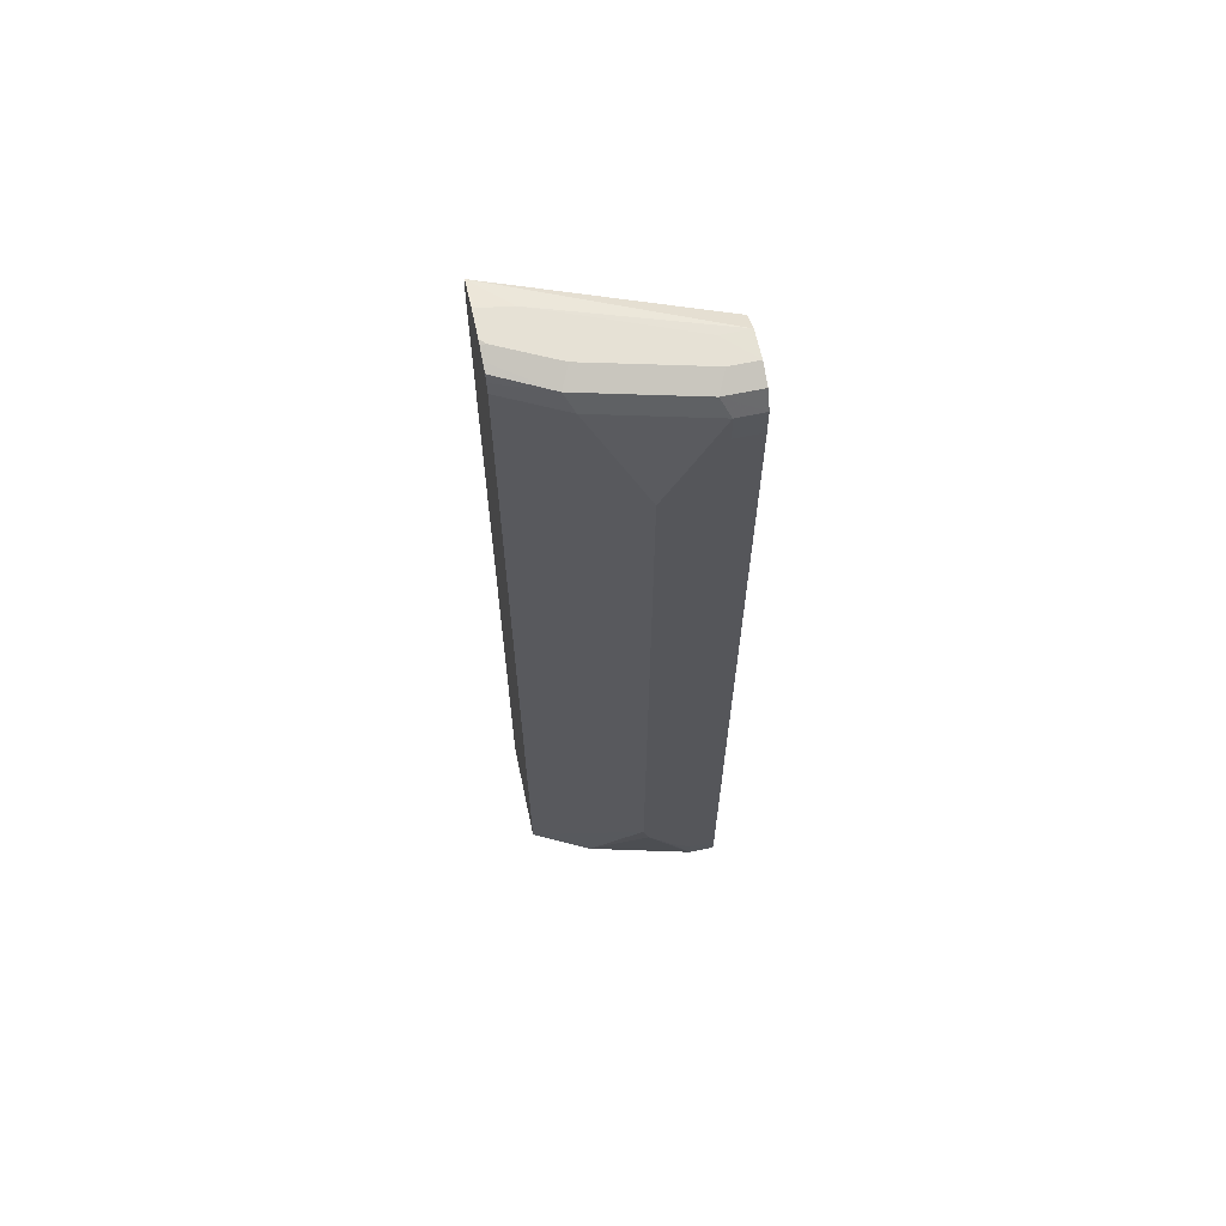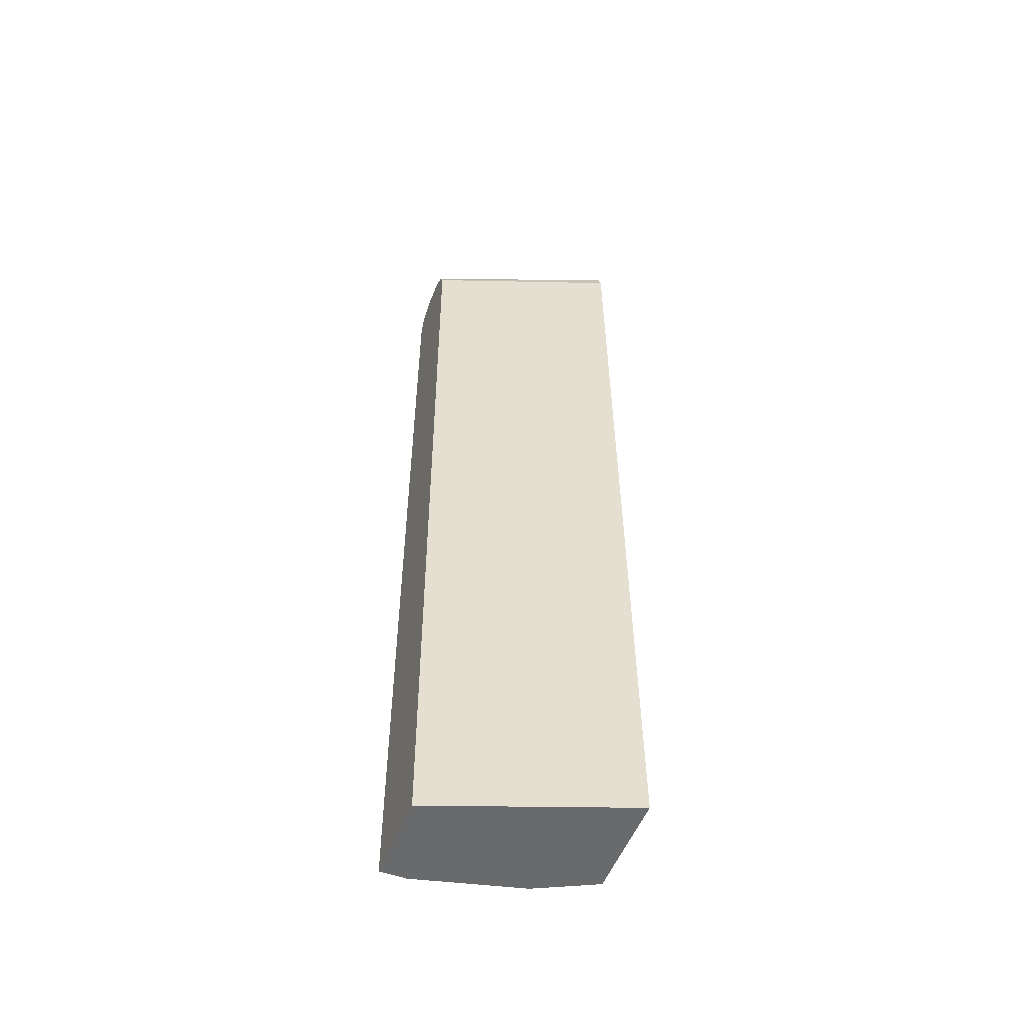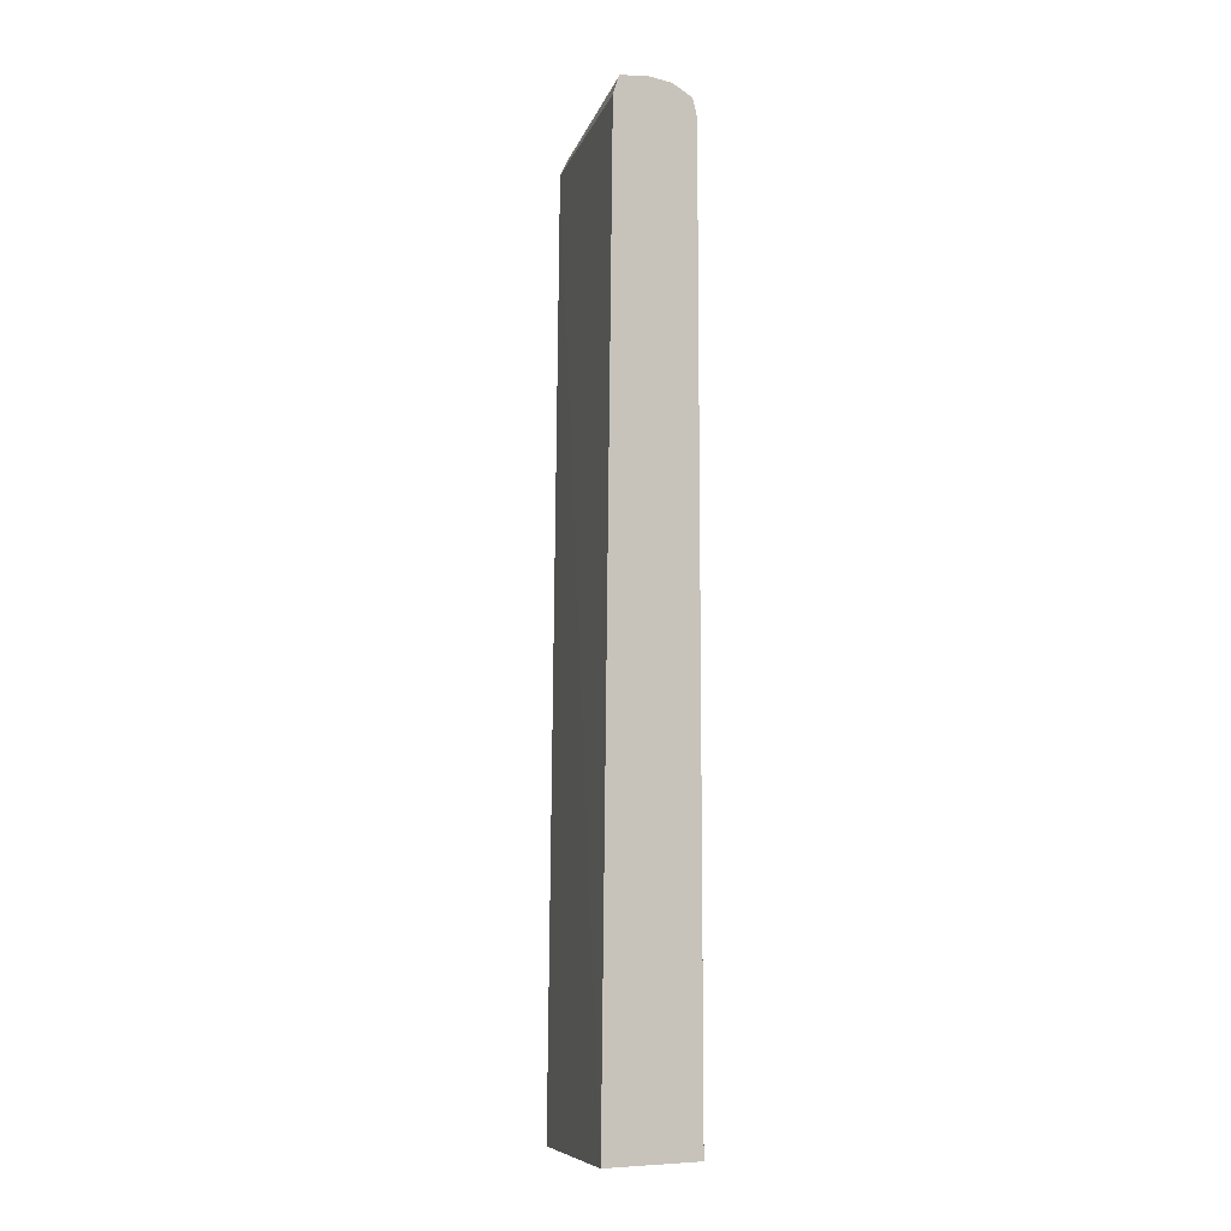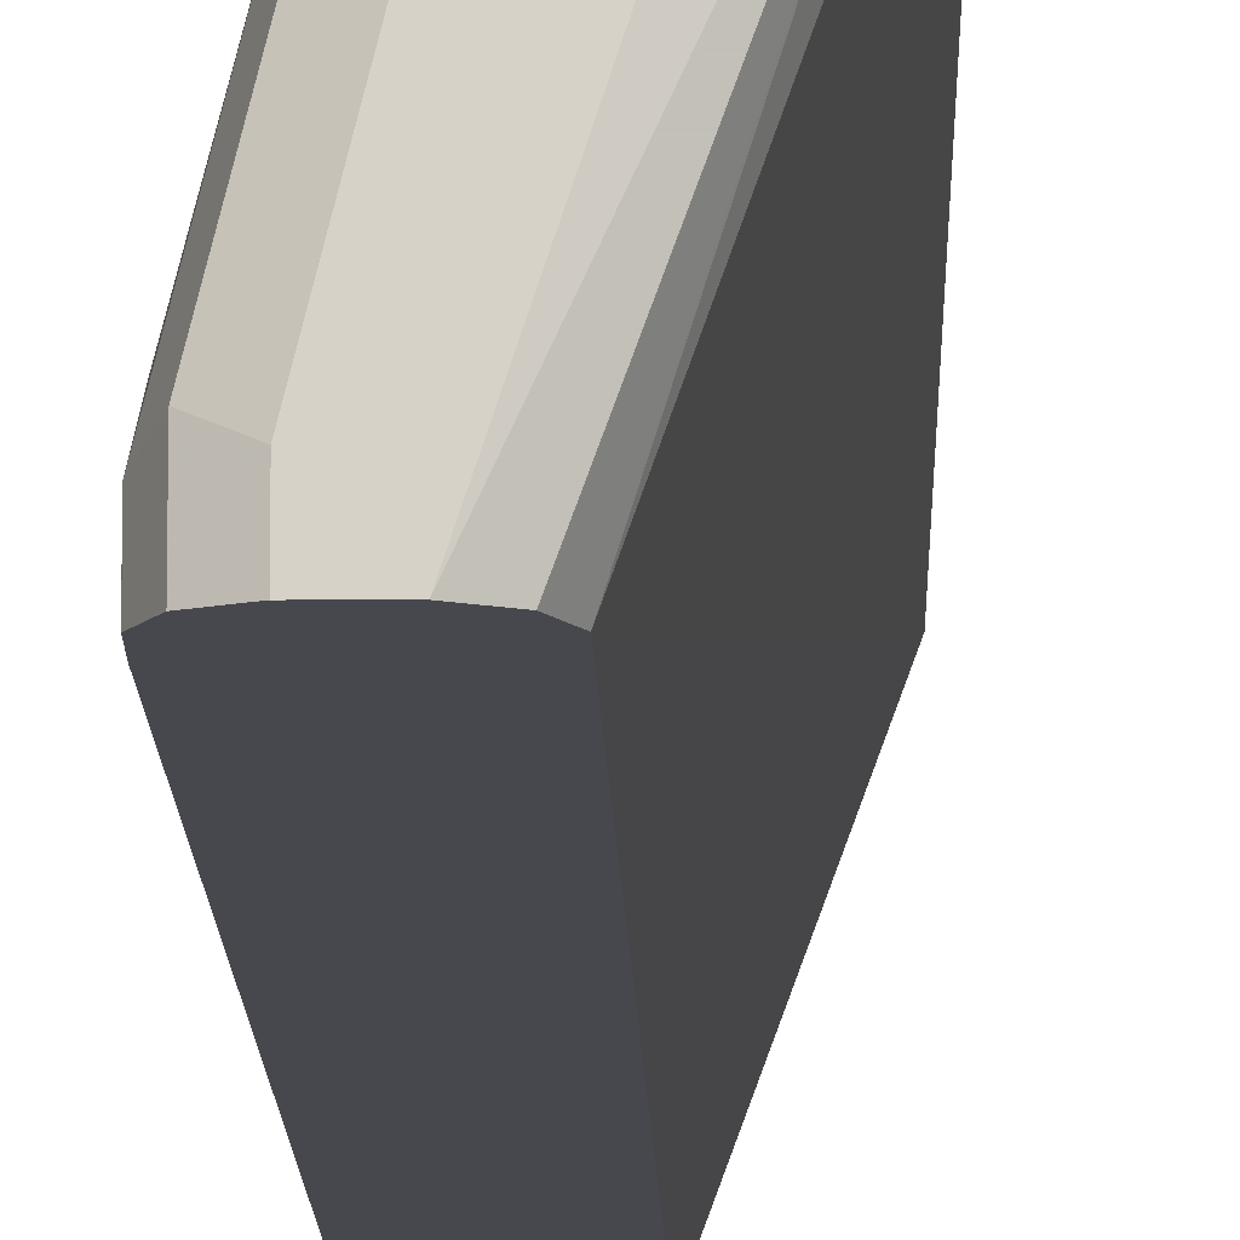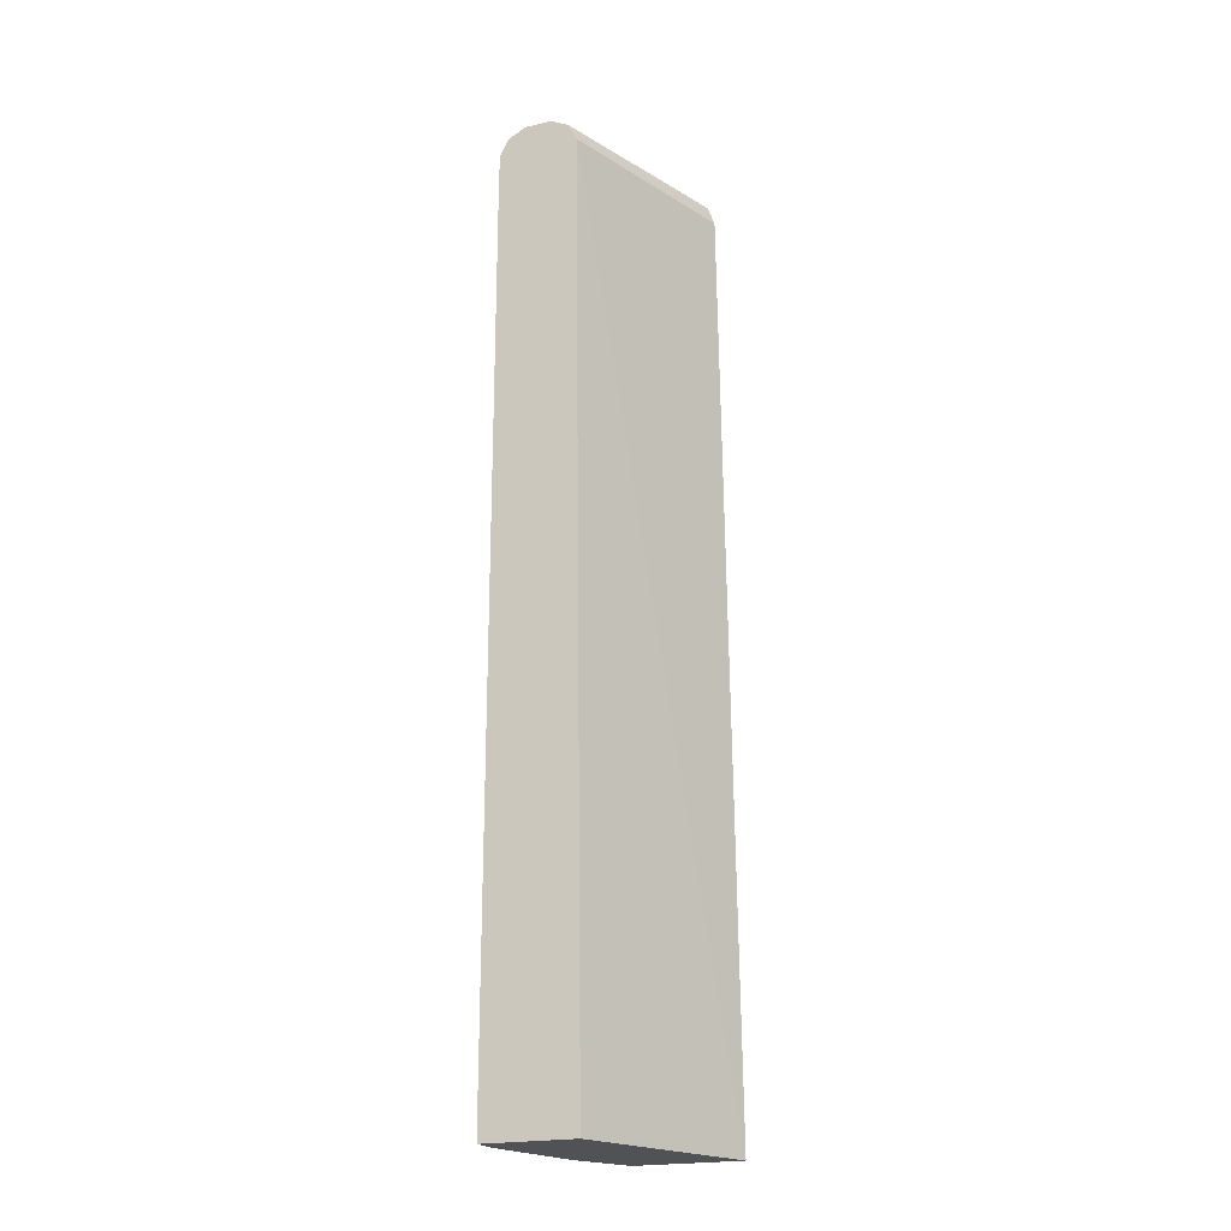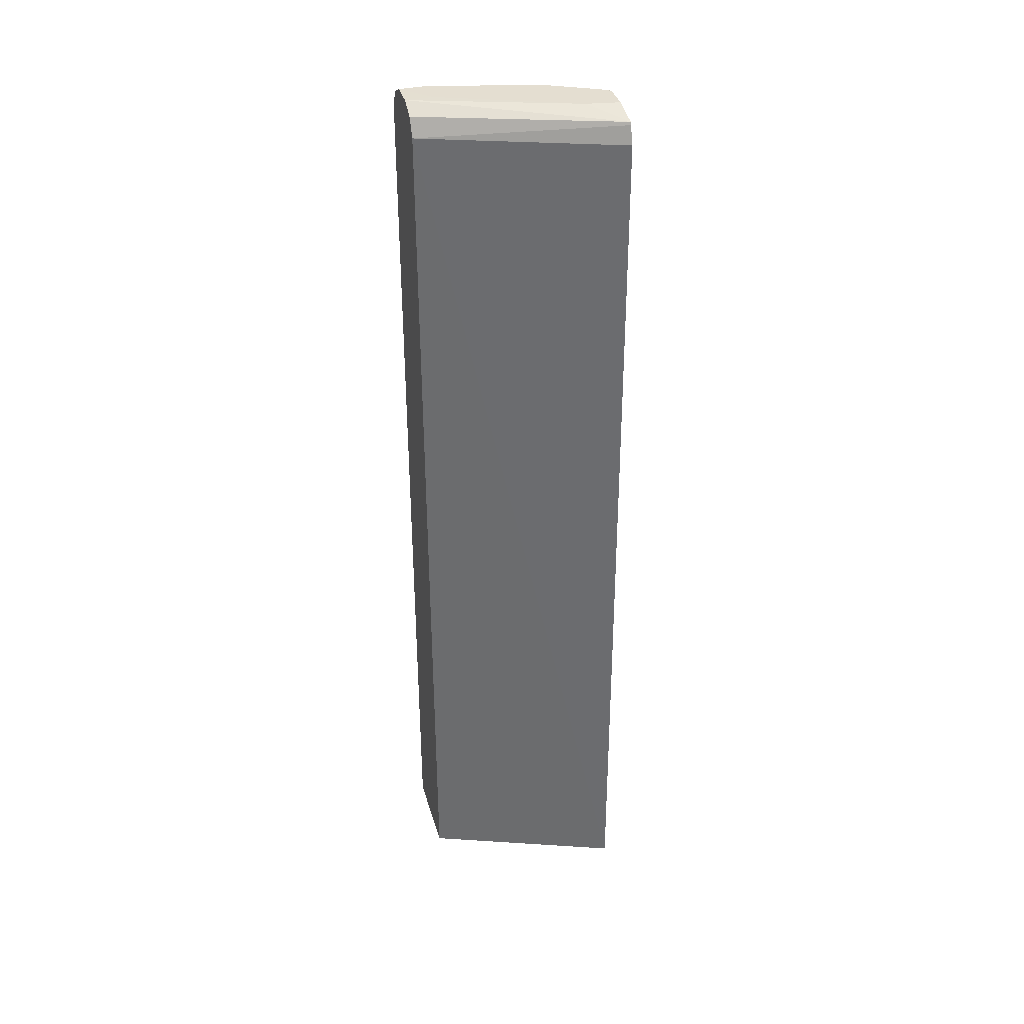
<metadata>
{"format":"obj","ext":"obj","renderer":"f3d","projection":"perspective","resolution":1024,"background":"white","views":[{"elev":64.3,"azim":78.0,"up":"+Y"},{"elev":-52.9,"azim":-111.1,"up":"+Y"},{"elev":-9.1,"azim":-34.6,"up":"+Y"},{"elev":-11.8,"azim":-179.4,"up":"+Z"},{"elev":-21.0,"azim":-157.5,"up":"+Y"},{"elev":36.4,"azim":-105.5,"up":"+Y"}]}
</metadata>
<code>
v 0.06396 -0.5115 0.2345
v 0.1506 -0.5115 7.847e-05
v 0.1924 -0.5115 0.2345
v 0.07836 0.6193 0.2345
v 0.163 0.6193 7.847e-05
v 0.2608 -0.5115 7.847e-05
v 0.1956 -0.5115 0.2282
v 0.2614 -0.3911 0.09782
v 0.1924 0.6193 0.2345
v 0.08585 0.6406 0.2345
v 0.08743 0.6438 0.2345
v 0.1739 0.6411 7.847e-05
v 0.2608 -0.5115 0.03262
v 0.2614 -0.4877 7.847e-05
v 0.199 -0.5115 0.2215
v 0.2098 -0.5115 0.1997
v 0.2282 -0.5115 0.163
v 0.2614 -0.4164 0.09052
v 0.2614 0.4889 0.09782
v 0.1956 0.6193 0.2282
v 0.1893 0.632 0.2345
v 0.09452 0.6454 0.2345
v 0.1304 0.652 0.1956
v 0.1955 0.6519 7.847e-05
v 0.2614 -0.4877 0.03262
v 0.2614 -0.4639 0.05644
v 0.2614 -0.4607 0.05961
v 0.2614 0.5855 7.847e-05
v 0.2614 0.4894 0.09761
v 0.2282 0.6193 0.163
v 0.2173 0.6411 0.1739
v 0.186 0.6414 0.2345
v 0.1241 0.652 0.2345
v 0.1956 0.652 0.03262
v 0.2281 0.652 7.847e-05
v 0.2608 0.6193 7.847e-05
v 0.2614 0.5855 0.032
v 0.2614 0.5324 0.07609
v 0.2608 0.6193 0.03262
v 0.2499 0.6411 0.04347
v 0.1956 0.652 0.163
v 0.163 0.652 0.2282
v 0.1756 0.6457 0.2345
v 0.1567 0.652 0.2345
v 0.2282 0.652 7.847e-05
v 0.2607 0.6196 7.847e-05
v 0.2499 0.6411 7.847e-05
v 0.2282 0.652 0.03262
v 0.163 0.6505 0.2345
f 13 18 17
f 23 33 44
f 22 33 23
f 21 31 32
f 20 31 21
f 20 30 31
f 19 30 20
f 19 29 30
f 13 27 18
f 8 37 38
f 13 25 26
f 11 24 12
f 11 23 24
f 11 22 23
f 9 20 21
f 9 19 20
f 8 29 19
f 8 38 29
f 23 44 42
f 13 26 27
f 23 42 41
f 40 48 41
f 23 48 45
f 40 46 47
f 8 28 37
f 40 45 48
f 40 47 45
f 39 46 40
f 37 39 38
f 36 46 39
f 31 43 32
f 31 42 43
f 31 41 42
f 31 40 41
f 31 39 40
f 30 38 39
f 30 39 31
f 29 38 30
f 28 39 37
f 28 36 39
f 24 34 35
f 23 34 24
f 23 35 34
f 23 45 35
f 23 41 48
f 8 14 28
f 2 45 47
f 8 26 25
f 1 4 5
f 1 10 4
f 1 11 10
f 1 22 11
f 1 33 22
f 1 44 33
f 1 49 44
f 1 43 49
f 1 32 43
f 1 5 2
f 1 21 32
f 1 3 9
f 1 7 3
f 1 15 7
f 1 16 15
f 1 17 16
f 1 13 17
f 1 6 13
f 1 2 6
f 42 44 49
f 1 9 21
f 8 25 14
f 2 5 12
f 2 24 35
f 8 27 26
f 8 18 27
f 8 17 18
f 8 16 17
f 8 15 16
f 7 15 8
f 6 25 13
f 6 14 25
f 5 11 12
f 2 12 24
f 5 10 11
f 3 19 9
f 3 8 19
f 3 7 8
f 2 14 6
f 2 28 14
f 2 36 28
f 2 46 36
f 2 47 46
f 2 35 45
f 4 10 5
f 42 49 43

</code>
